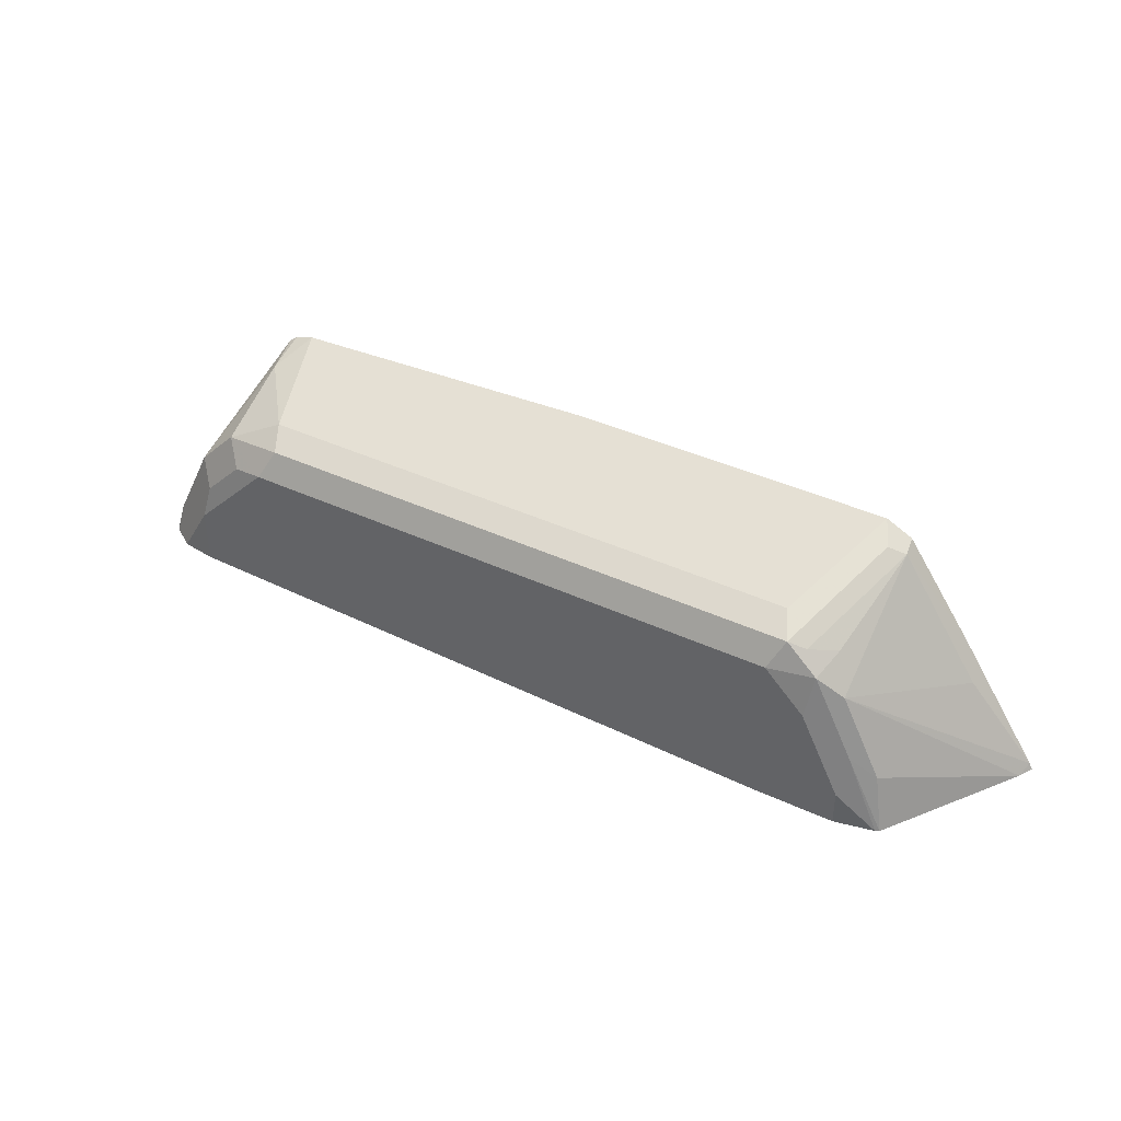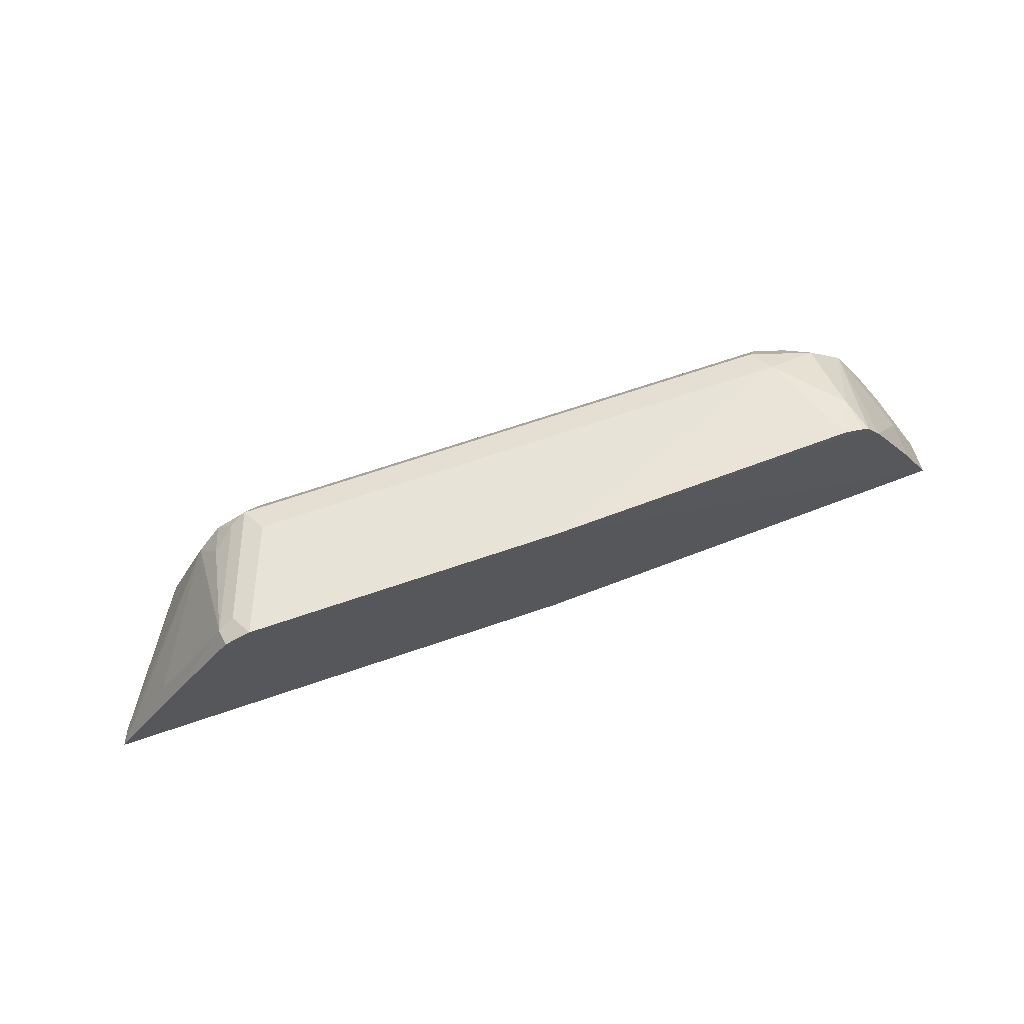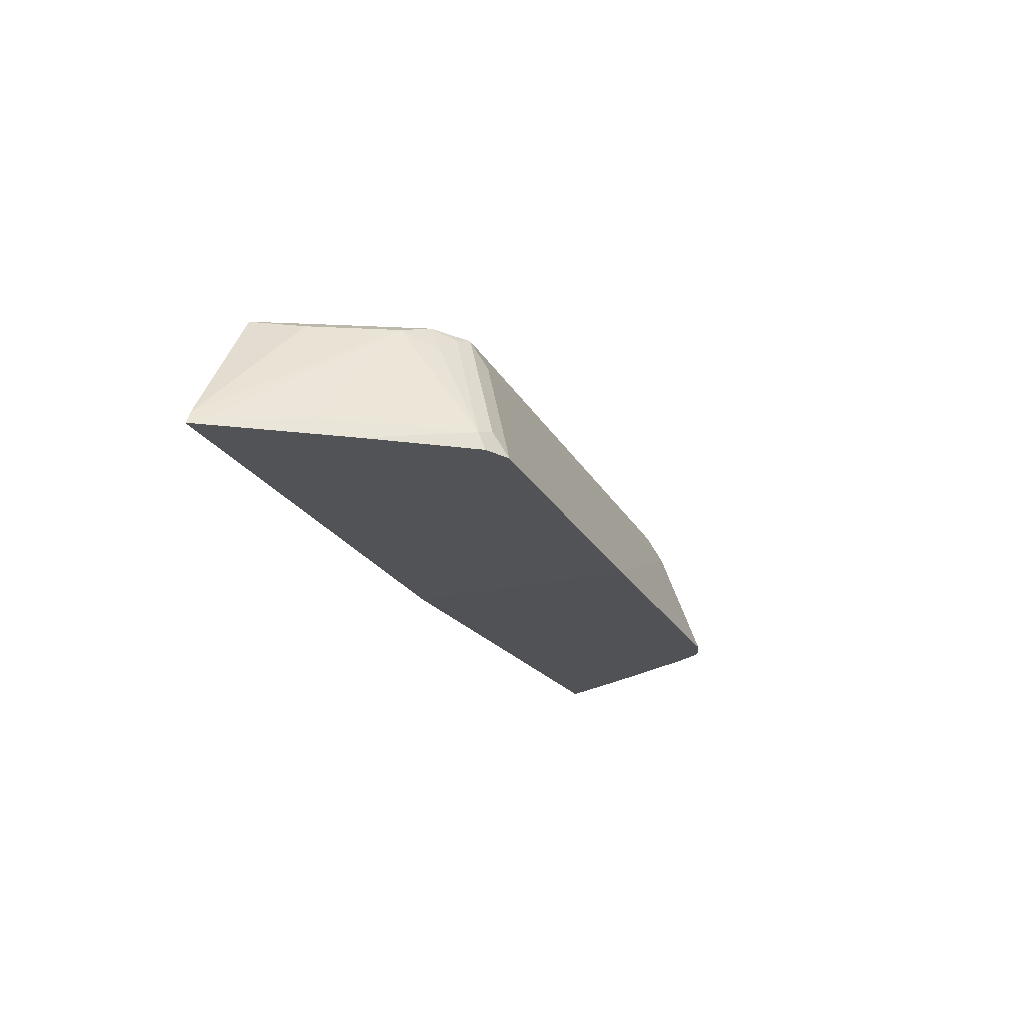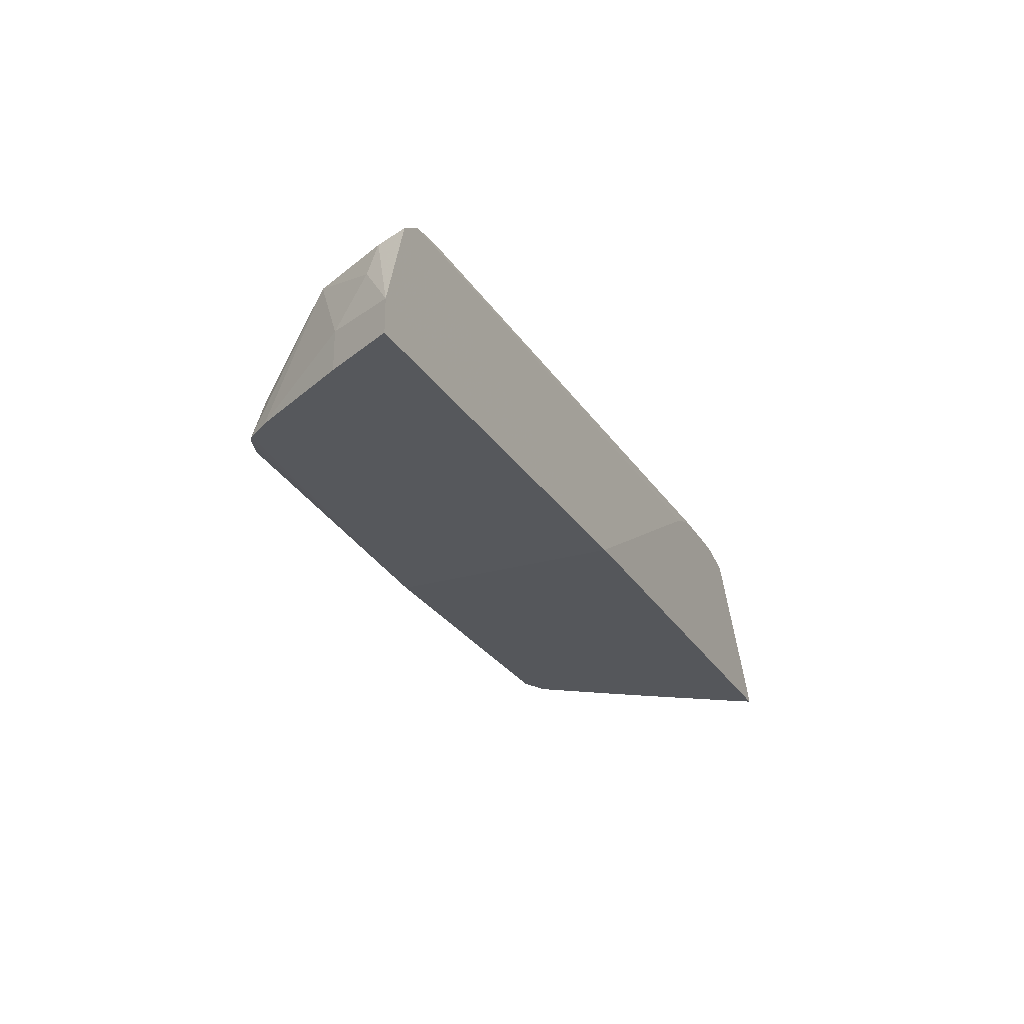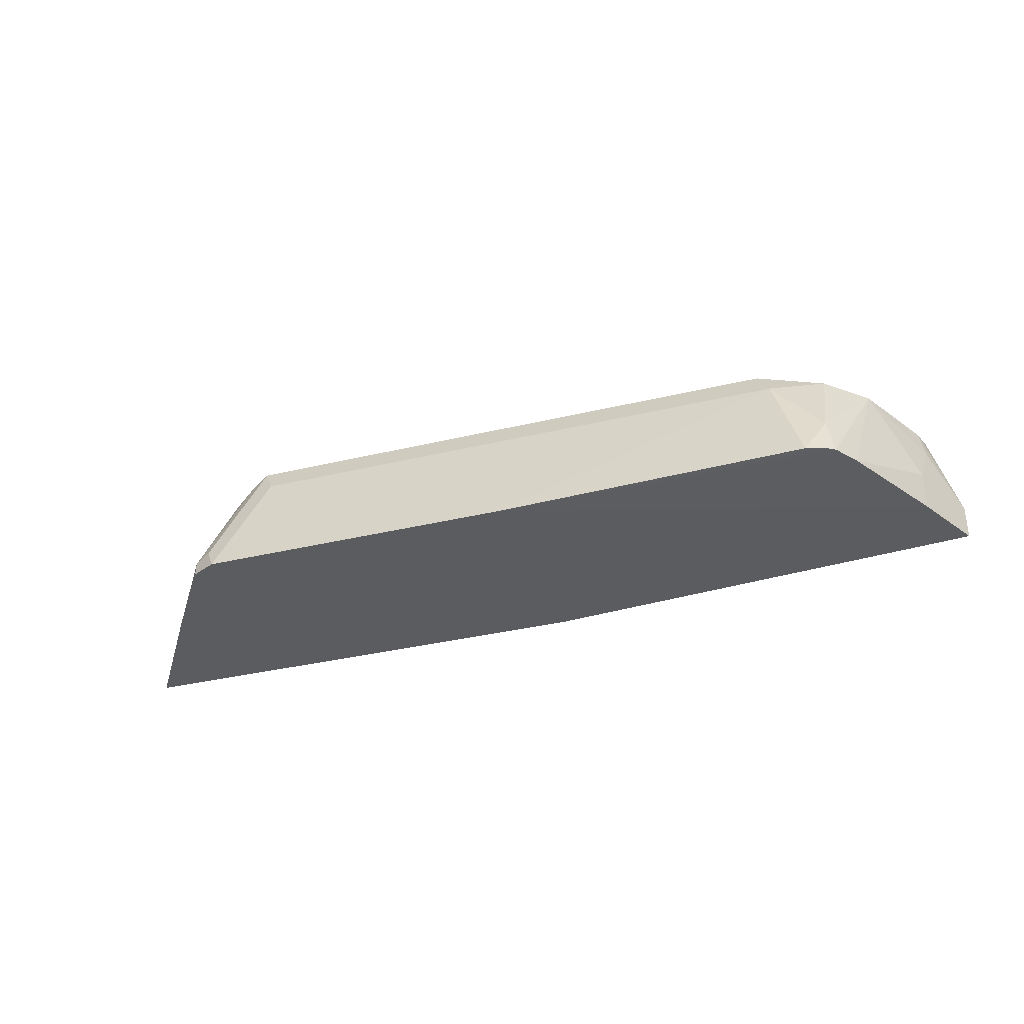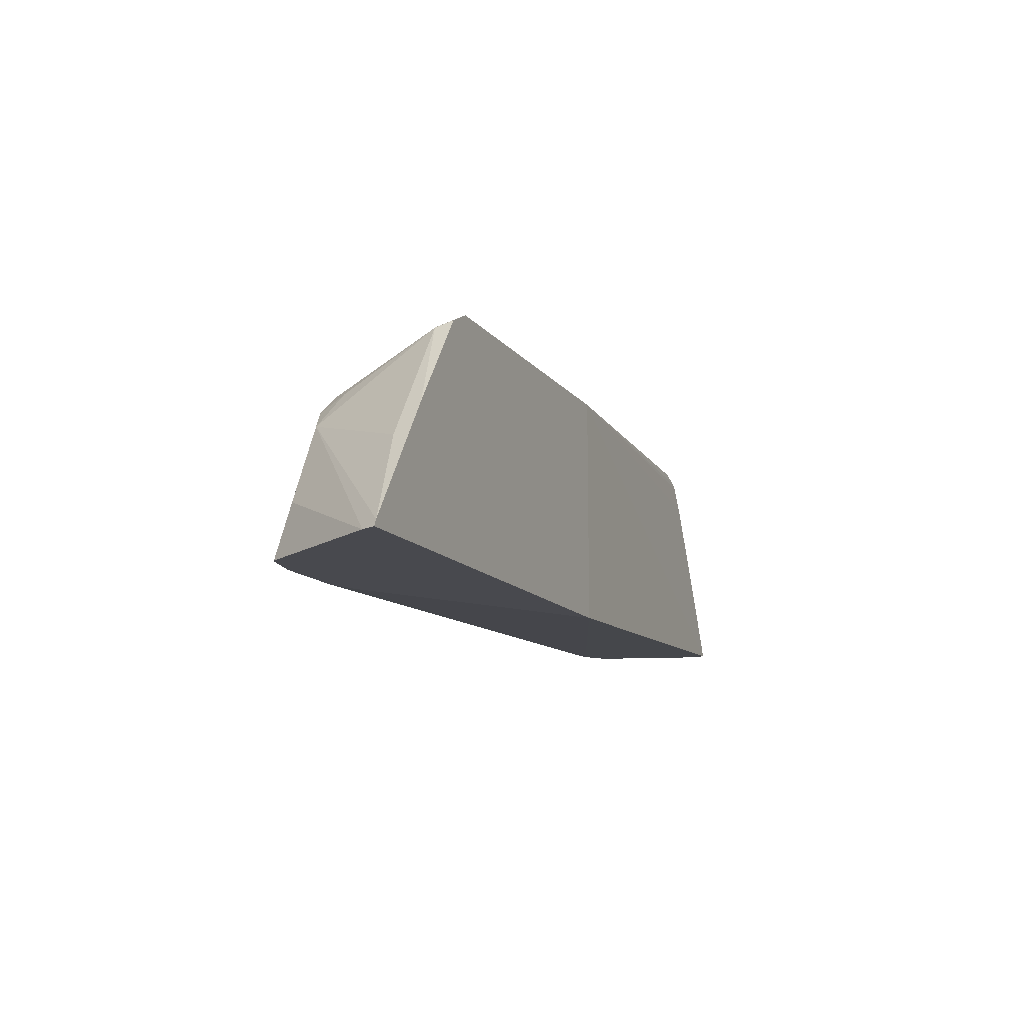
<metadata>
{"format":"obj","ext":"obj","renderer":"f3d","projection":"perspective","resolution":1024,"background":"white","views":[{"elev":39.2,"azim":-149.7,"up":"+Z"},{"elev":69.1,"azim":-18.8,"up":"+Z"},{"elev":-22.3,"azim":-68.2,"up":"+Y"},{"elev":-26.6,"azim":114.5,"up":"+Y"},{"elev":-34.0,"azim":18.3,"up":"+Y"},{"elev":-12.7,"azim":-67.2,"up":"+Z"}]}
</metadata>
<code>
v -0.2396 0.5445 0.6752
v 0.2287 0.5554 0.6534
v -0.0009901 0.5554 0.6534
v 0.294 0.5554 0.5881
v 0.2886 0.5499 0.6153
v 0.3049 0.5336 0.6316
v 0.2722 0.5336 0.6643
v 0.2722 0.4683 0.697
v 0.2777 0.4411 0.7024
v 0.2726 0.436 0.7075
v 0.2557 0.436 0.7131
v 0.2287 0.5227 0.6861
v 0.2178 0.5445 0.6752
v -0.0009901 0.5227 0.6861
v -0.0009901 0.4271 0.7176
v 0.2787 0.436 0.7034
v 0.2918 0.436 0.6838
v 0.3376 0.4683 0.599
v 0.343 0.5064 0.5717
v 0.3376 0.5336 0.5663
v 0.3658 0.4638 0.5426
v 0.3658 0.436 0.5426
v -0.0009901 0.4271 0.5274
v 0.3423 0.5383 0.5426
v 0.3227 0.5514 0.5426
v -0.2027 0.5456 0.5273
v -0.2287 0.5554 0.5273
v 0.294 0.5554 0.5426
v -0.2613 0.5554 0.6207
v -0.2287 0.5554 0.6534
v -0.2654 0.5472 0.6534
v -0.2981 0.5472 0.5881
v -0.2859 0.5391 0.6371
v -0.2723 0.5227 0.6643
v -0.2532 0.5391 0.6697
v -0.2723 0.4465 0.7079
v -0.2859 0.4411 0.7024
v -0.3512 0.4411 0.6044
v -0.3369 0.4271 0.6306
v -0.2835 0.4271 0.7071
v -0.4022 0.4271 0.5326
v -0.399 0.4388 0.5273
v -0.4049 0.4271 0.5273
v -0.2625 0.4271 0.7176
v -0.2287 0.5227 0.6861
v 0.3376 0.436 0.599
v -0.294 0.5554 0.5273
v -0.294 0.5554 0.5554
v -0.3256 0.5484 0.5273
v -0.3286 0.5468 0.5273
v -0.3185 0.5391 0.5717
v 0.2559 0.5499 0.6479
f 45 13 1
f 14 13 45
f 14 45 15
f 45 44 15
f 46 18 17
f 15 23 22
f 46 15 22
f 46 17 15
f 45 1 36
f 15 44 23
f 45 36 44
f 39 37 38
f 36 40 44
f 40 43 44
f 41 43 40
f 41 42 43
f 41 33 42
f 41 38 33
f 39 38 41
f 39 41 40
f 39 40 37
f 46 22 18
f 36 37 40
f 16 15 17
f 20 25 4
f 26 23 43
f 20 4 6
f 38 37 33
f 52 7 5
f 52 5 2
f 52 2 7
f 7 2 13
f 2 1 13
f 49 32 29
f 32 51 33
f 42 33 51
f 23 44 43
f 50 42 51
f 50 32 49
f 50 49 42
f 49 47 42
f 48 47 49
f 48 49 29
f 48 29 47
f 47 29 27
f 47 27 42
f 42 27 43
f 26 43 27
f 50 51 32
f 34 33 37
f 35 34 37
f 35 37 36
f 19 6 18
f 18 6 17
f 6 16 17
f 6 9 16
f 9 10 16
f 16 10 15
f 11 15 10
f 12 15 11
f 12 14 15
f 12 13 14
f 12 7 13
f 8 7 12
f 8 12 11
f 8 11 10
f 8 10 9
f 8 9 6
f 8 6 7
f 7 6 5
f 5 6 4
f 5 4 2
f 2 3 1
f 19 20 6
f 19 21 20
f 2 4 3
f 21 18 22
f 35 36 1
f 35 1 31
f 35 31 34
f 34 31 33
f 31 32 33
f 31 29 32
f 30 31 1
f 30 1 3
f 30 3 29
f 3 4 29
f 30 29 31
f 28 27 4
f 21 22 23
f 4 27 29
f 21 23 24
f 21 24 20
f 24 25 20
f 19 18 21
f 25 23 26
f 25 26 27
f 28 25 27
f 28 4 25
f 24 23 25

</code>
